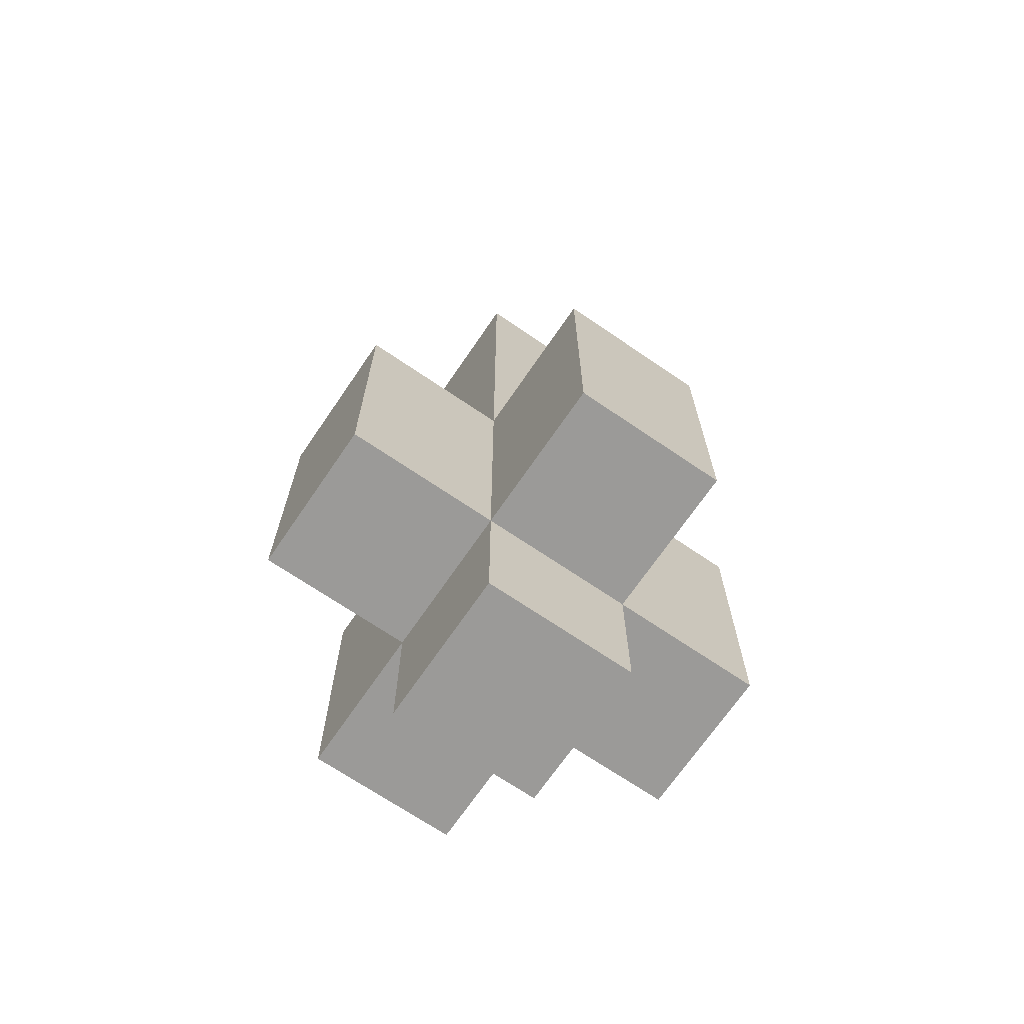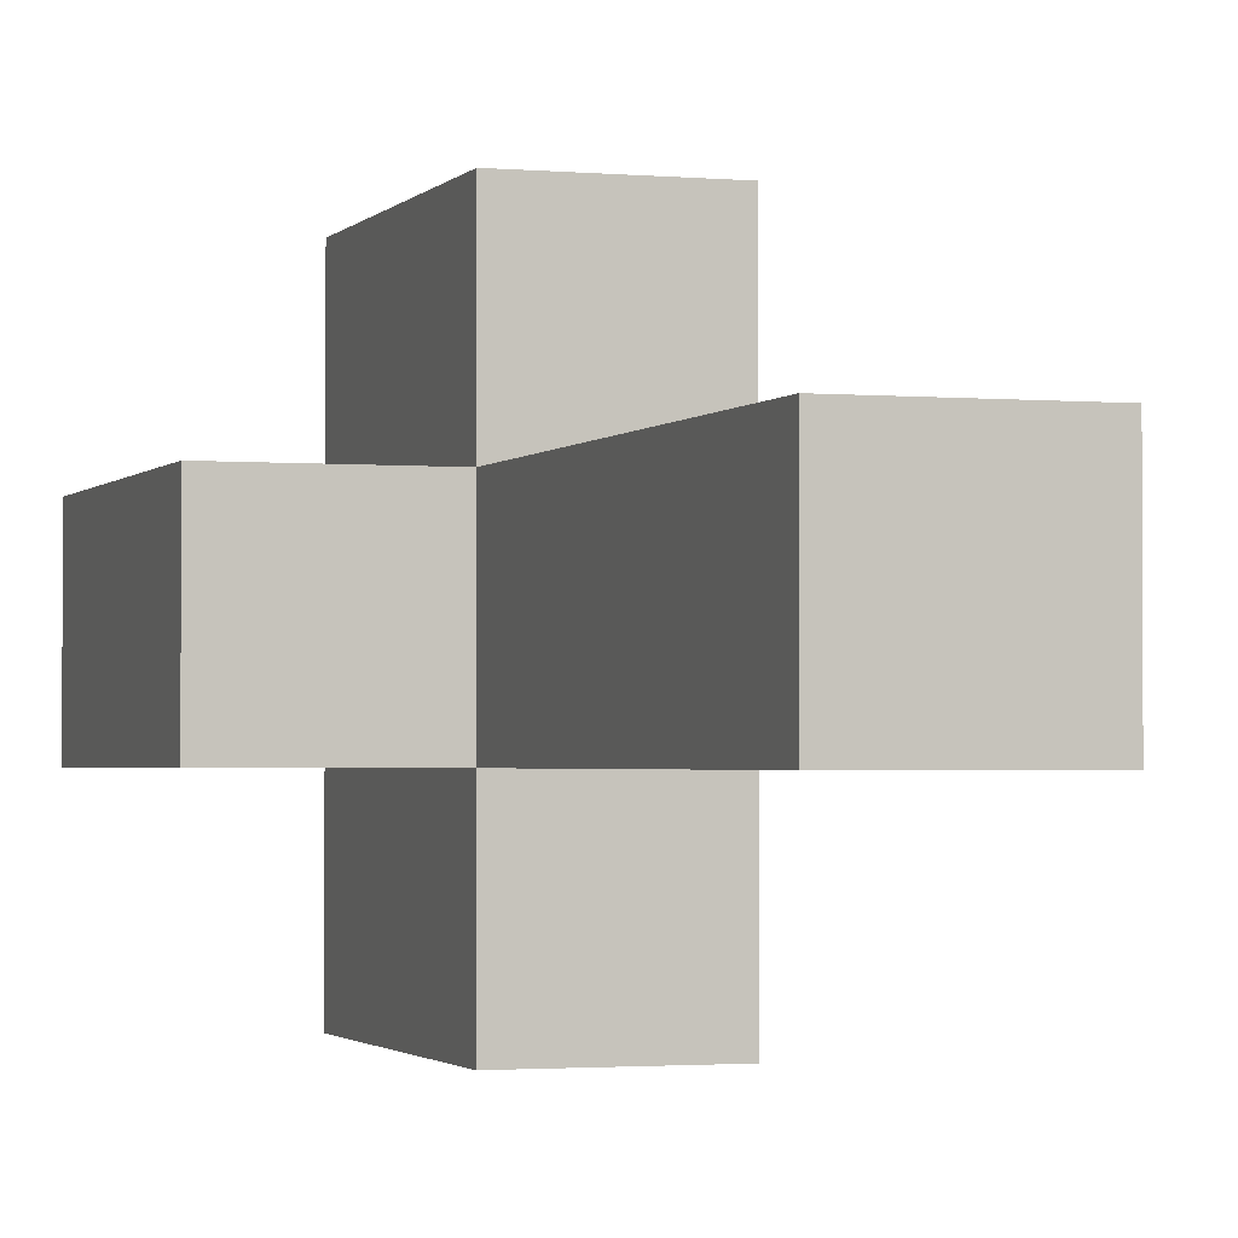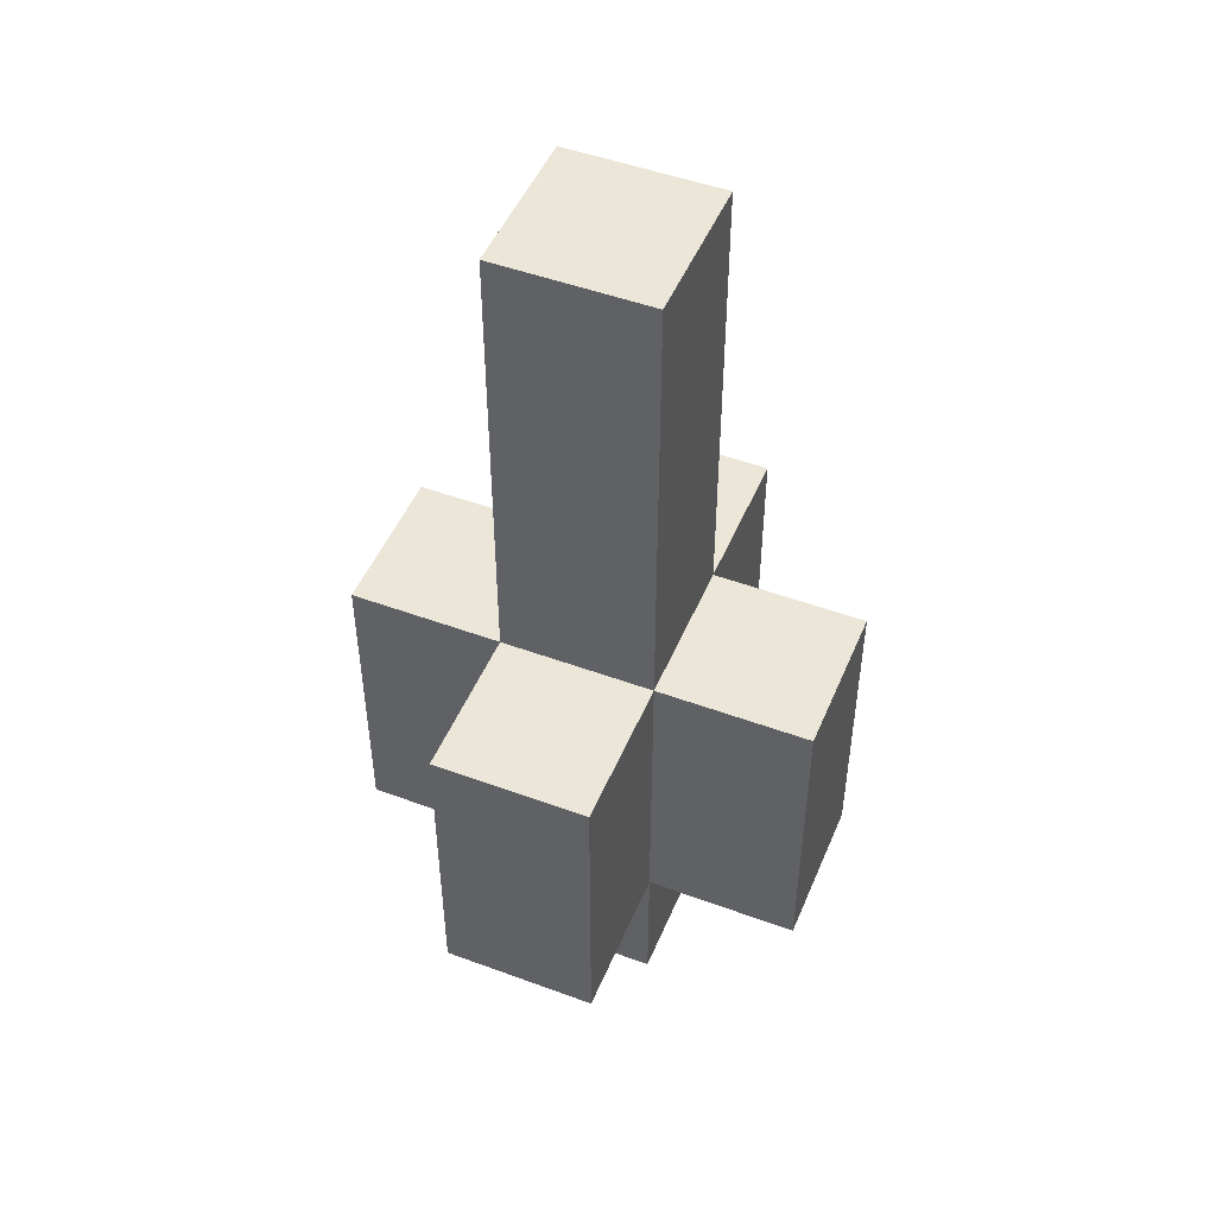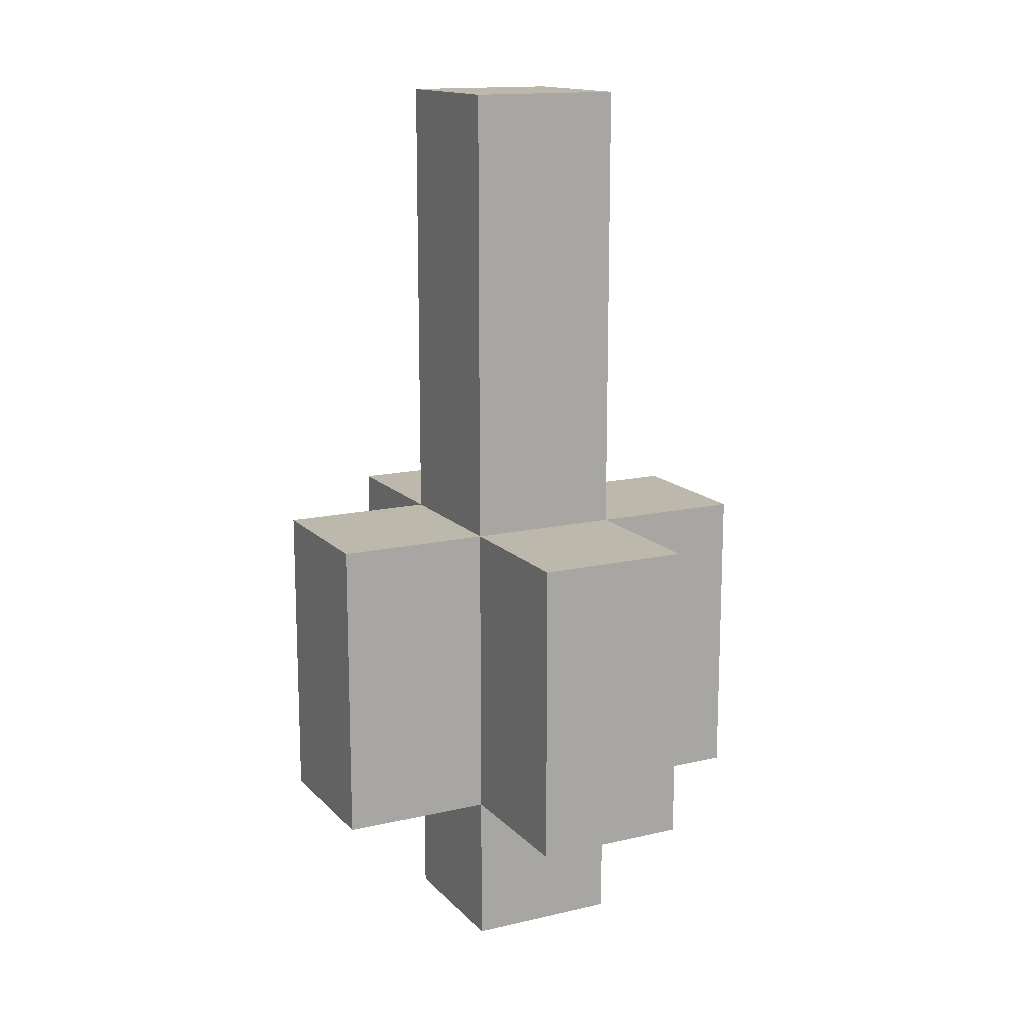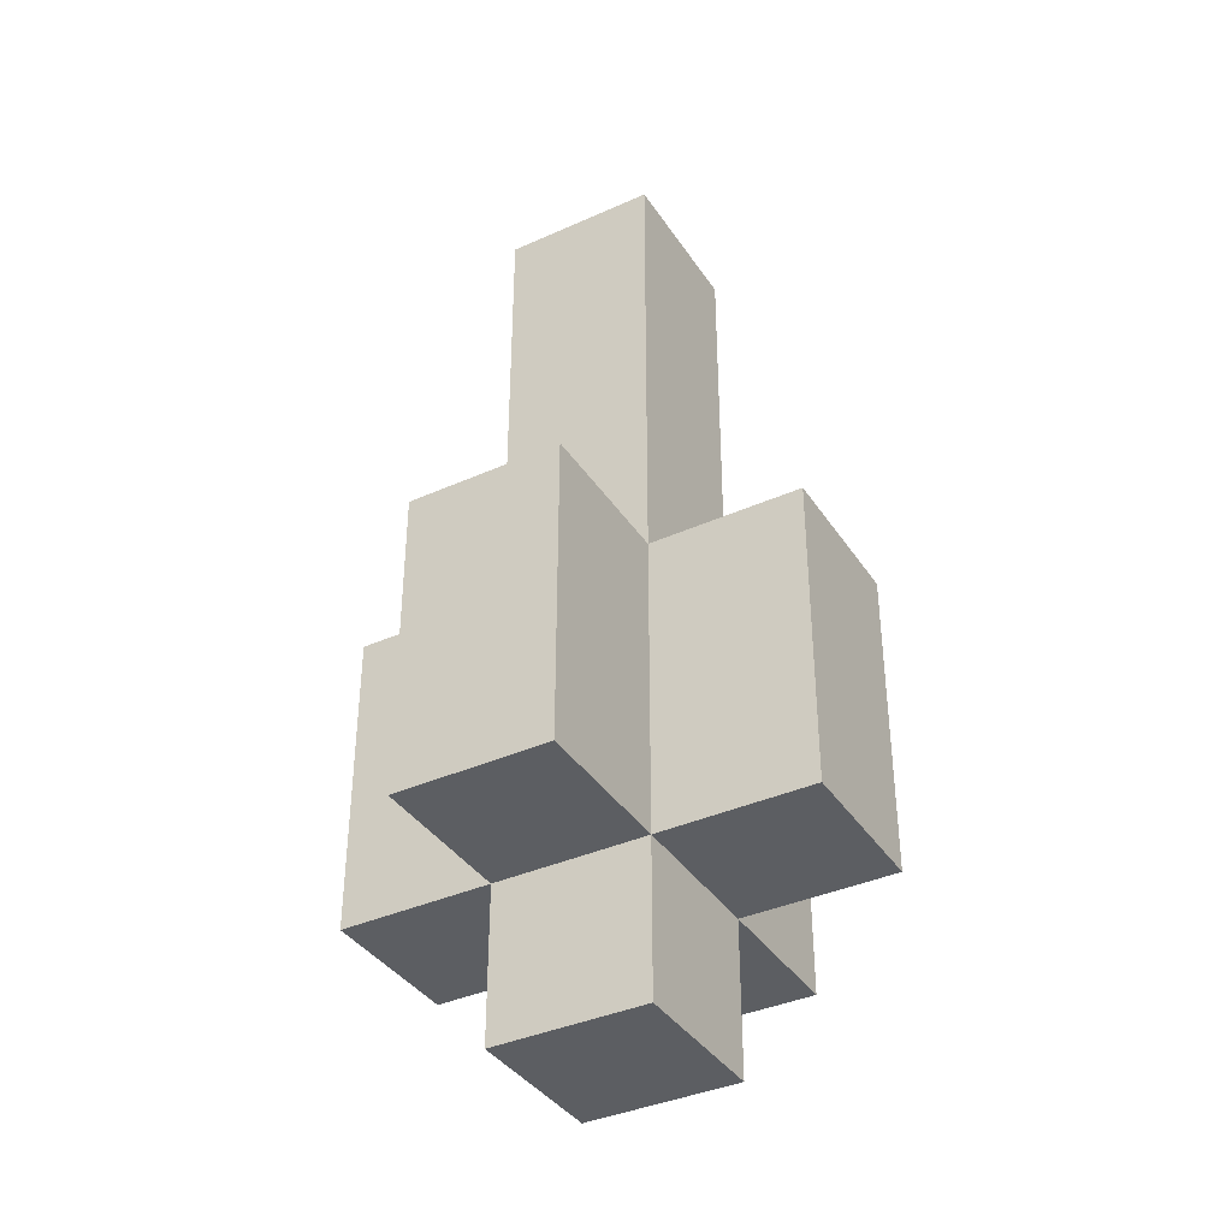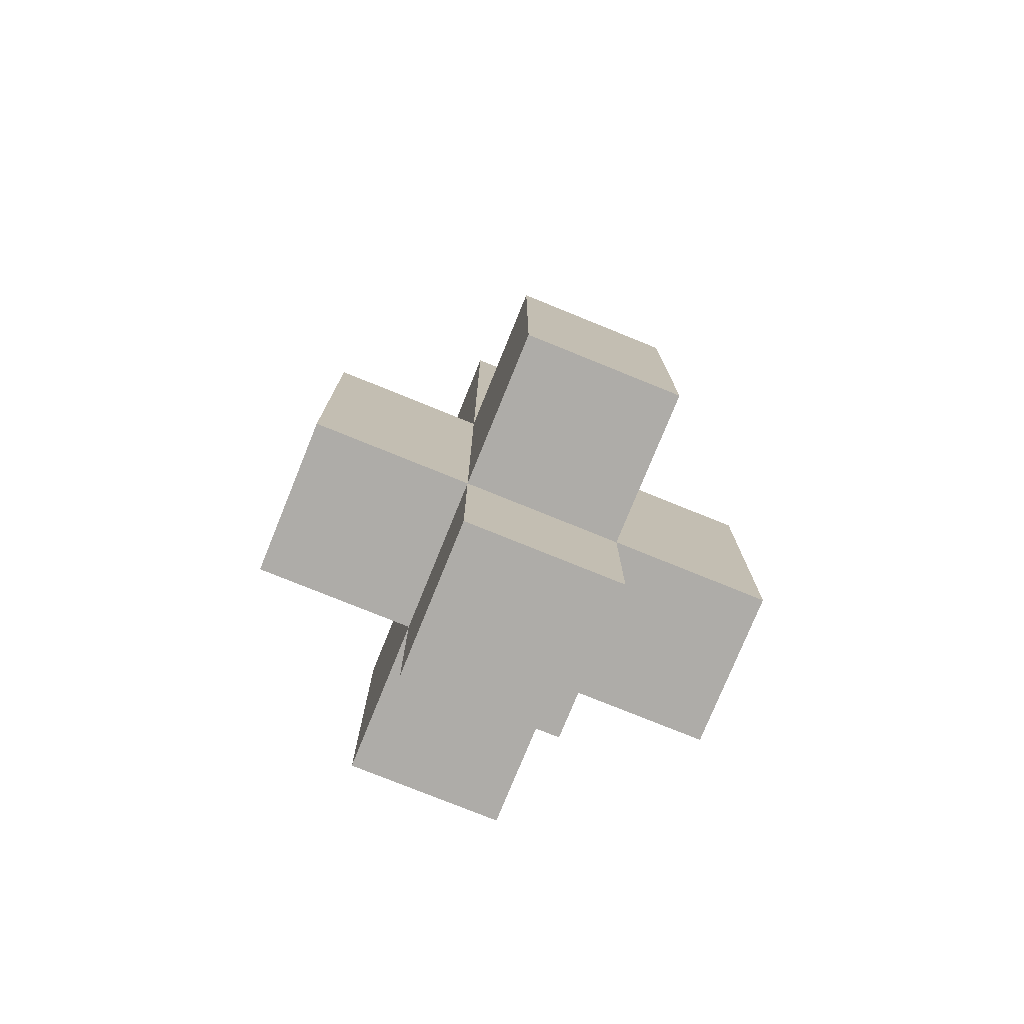
<metadata>
{"format":"obj","ext":"obj","renderer":"f3d","projection":"perspective","resolution":1024,"background":"white","views":[{"elev":-69.4,"azim":-34.3,"up":"+Z"},{"elev":-1.9,"azim":-18.5,"up":"+Y"},{"elev":48.9,"azim":-67.7,"up":"+Z"},{"elev":14.6,"azim":63.2,"up":"+Z"},{"elev":-38.0,"azim":29.7,"up":"+Z"},{"elev":-76.8,"azim":-22.1,"up":"+Z"}]}
</metadata>
<code>
v -1.5 3 -0.5
v -1.5 3 -2.5
v -1.5 4 -0.5
v -1.5 4 -2.5
v -0.5 2 -0.5
v -0.5 2 -2.5
v -0.5 3 2.5
v -0.5 3 -0.5
v -0.5 3 -2.5
v -0.5 3 -3.5
v -0.5 4 2.5
v -0.5 4 -0.5
v -0.5 4 -2.5
v -0.5 4 -3.5
v -0.5 5 -0.5
v -0.5 5 -2.5
v 0.5 2 -0.5
v 0.5 2 -2.5
v 0.5 3 2.5
v 0.5 3 -0.5
v 0.5 3 -2.5
v 0.5 3 -3.5
v 0.5 4 2.5
v 0.5 4 -0.5
v 0.5 4 -2.5
v 0.5 4 -3.5
v 0.5 5 -0.5
v 0.5 5 -2.5
v 1.5 3 -0.5
v 1.5 3 -2.5
v 1.5 4 -0.5
v 1.5 4 -2.5
v -0.5 3 2.5
v -0.5 4 2.5
v 0.5 3 2.5
v 0.5 4 2.5
v -1.5 3 -0.5
v -1.5 4 -0.5
v -0.5 2 -0.5
v -0.5 3 -0.5
v -0.5 4 -0.5
v -0.5 5 -0.5
v 0.5 2 -0.5
v 0.5 3 -0.5
v 0.5 4 -0.5
v 0.5 5 -0.5
v 1.5 3 -0.5
v 1.5 4 -0.5
v -1.5 3 -2.5
v -1.5 4 -2.5
v -0.5 2 -2.5
v -0.5 3 -2.5
v -0.5 4 -2.5
v -0.5 5 -2.5
v 0.5 2 -2.5
v 0.5 3 -2.5
v 0.5 4 -2.5
v 0.5 5 -2.5
v 1.5 3 -2.5
v 1.5 4 -2.5
v -0.5 3 -3.5
v -0.5 4 -3.5
v 0.5 3 -3.5
v 0.5 4 -3.5
v -0.5 2 -0.5
v 0.5 2 -0.5
v -0.5 2 -2.5
v 0.5 2 -2.5
v -0.5 3 2.5
v 0.5 3 2.5
v -1.5 3 -0.5
v -0.5 3 -0.5
v 0.5 3 -0.5
v 1.5 3 -0.5
v -1.5 3 -2.5
v -0.5 3 -2.5
v 0.5 3 -2.5
v 1.5 3 -2.5
v -0.5 3 -3.5
v 0.5 3 -3.5
v -0.5 4 2.5
v 0.5 4 2.5
v -1.5 4 -0.5
v -0.5 4 -0.5
v 0.5 4 -0.5
v 1.5 4 -0.5
v -1.5 4 -2.5
v -0.5 4 -2.5
v 0.5 4 -2.5
v 1.5 4 -2.5
v -0.5 4 -3.5
v 0.5 4 -3.5
v -0.5 5 -0.5
v 0.5 5 -0.5
v -0.5 5 -2.5
v 0.5 5 -2.5
f 3 2 1
f 4 2 3
f 8 6 5
f 9 6 8
f 11 8 7
f 12 8 11
f 13 10 9
f 14 10 13
f 15 13 12
f 16 13 15
f 17 18 20
f 20 18 21
f 19 20 23
f 23 20 24
f 21 22 25
f 25 22 26
f 24 25 27
f 27 25 28
f 29 30 31
f 31 30 32
f 35 34 33
f 36 34 35
f 40 38 37
f 41 38 40
f 43 40 39
f 44 40 43
f 45 42 41
f 46 42 45
f 47 45 44
f 48 45 47
f 49 50 52
f 52 50 53
f 51 52 55
f 55 52 56
f 53 54 57
f 57 54 58
f 56 57 59
f 59 57 60
f 61 62 63
f 63 62 64
f 67 66 65
f 68 66 67
f 72 70 69
f 73 70 72
f 75 72 71
f 76 72 75
f 77 74 73
f 78 74 77
f 79 77 76
f 80 77 79
f 81 82 84
f 84 82 85
f 83 84 87
f 87 84 88
f 85 86 89
f 89 86 90
f 88 89 91
f 91 89 92
f 93 94 95
f 95 94 96

</code>
